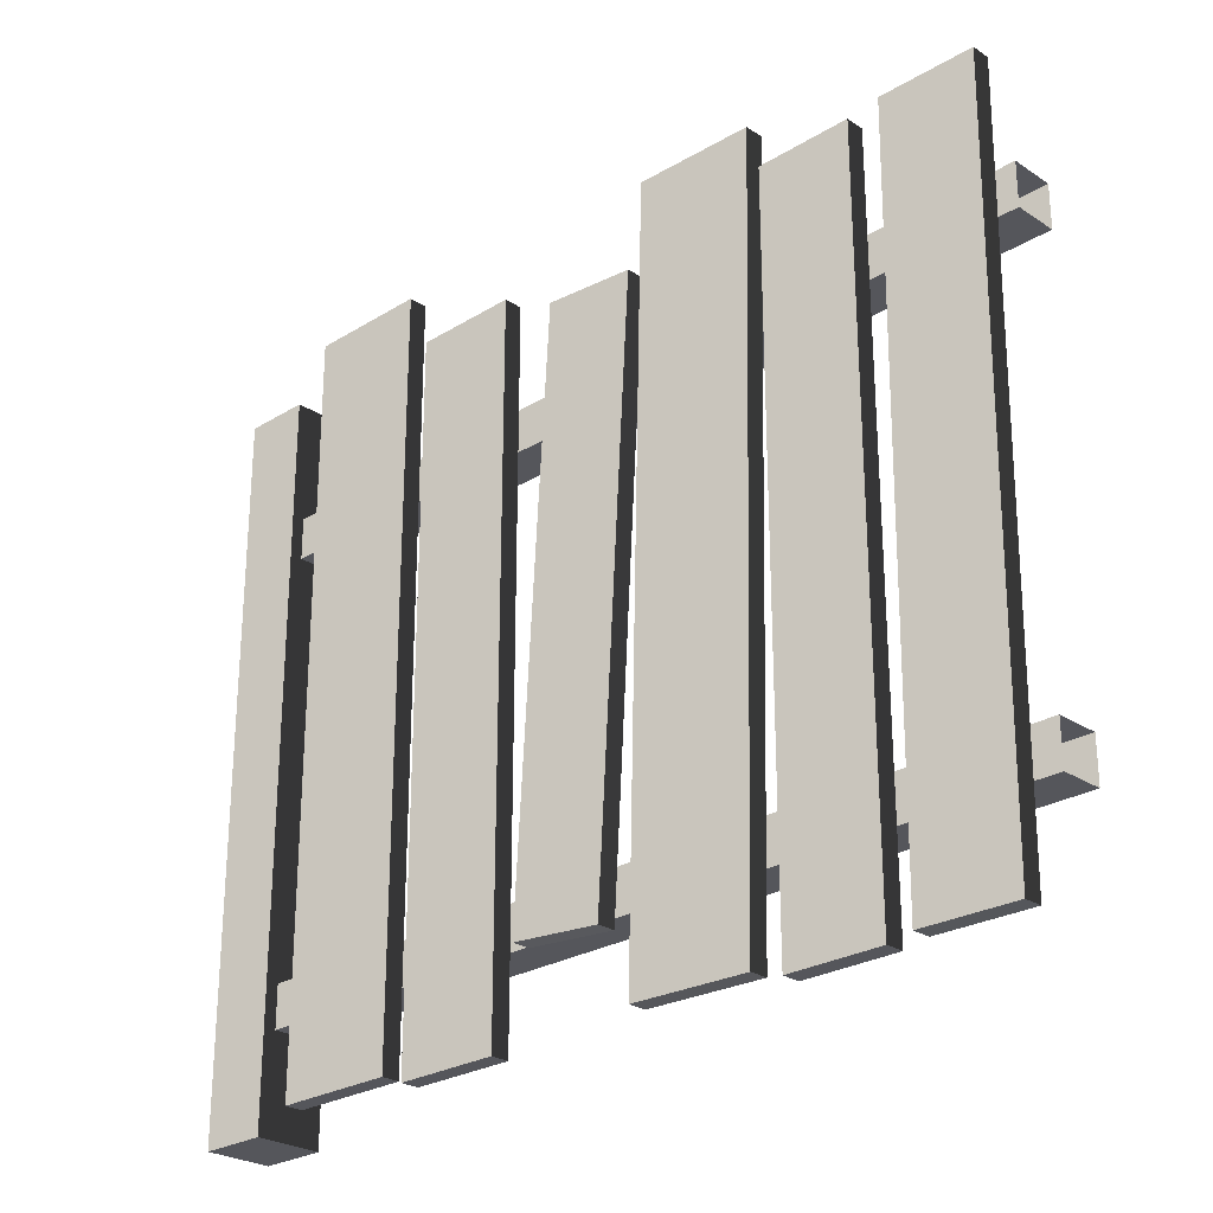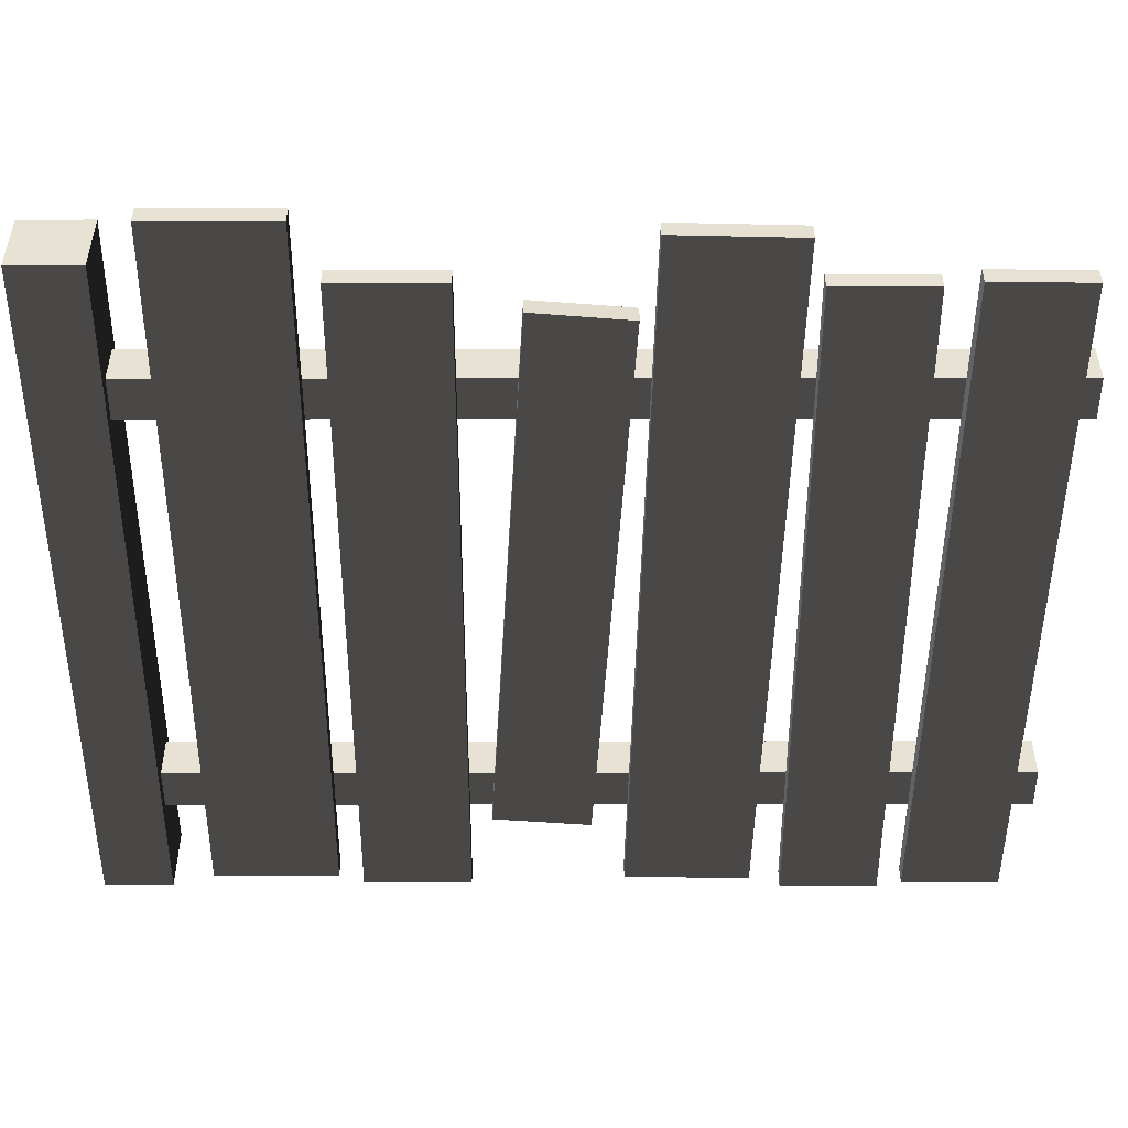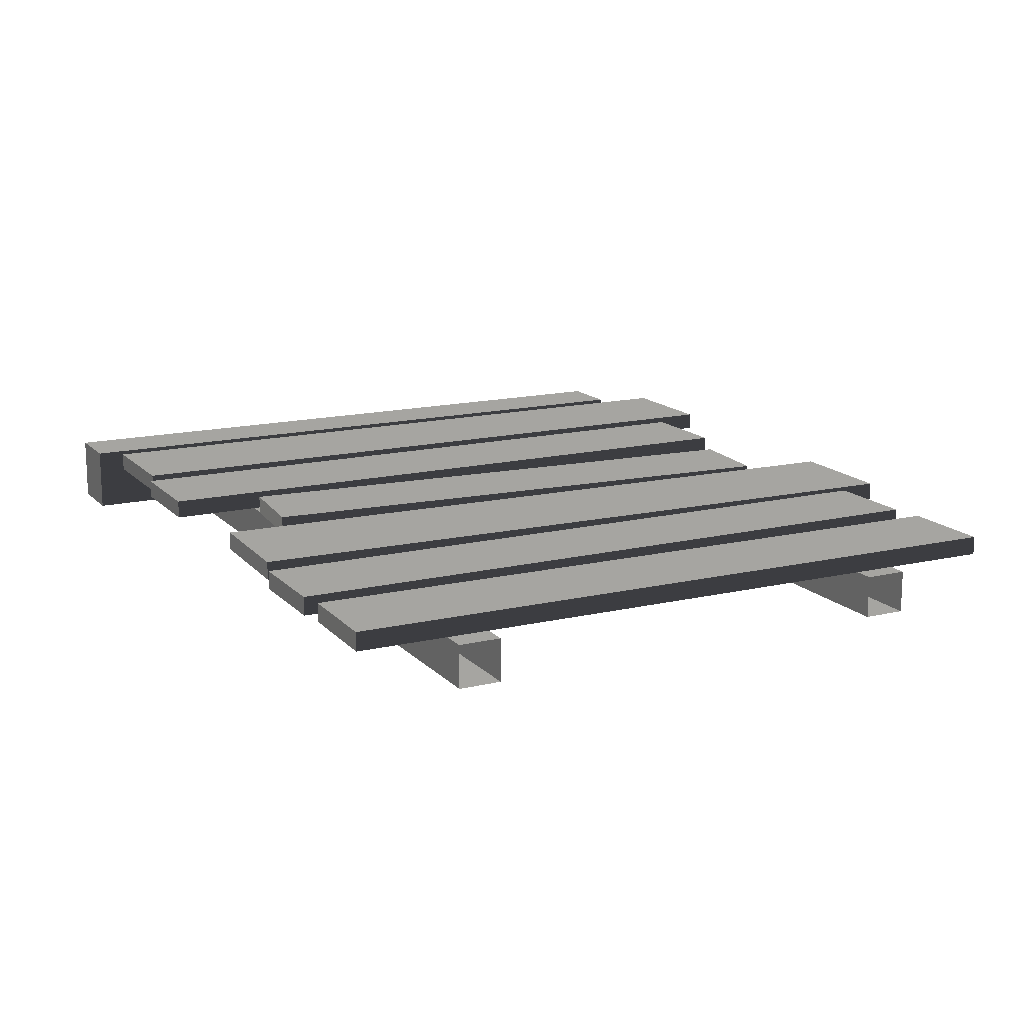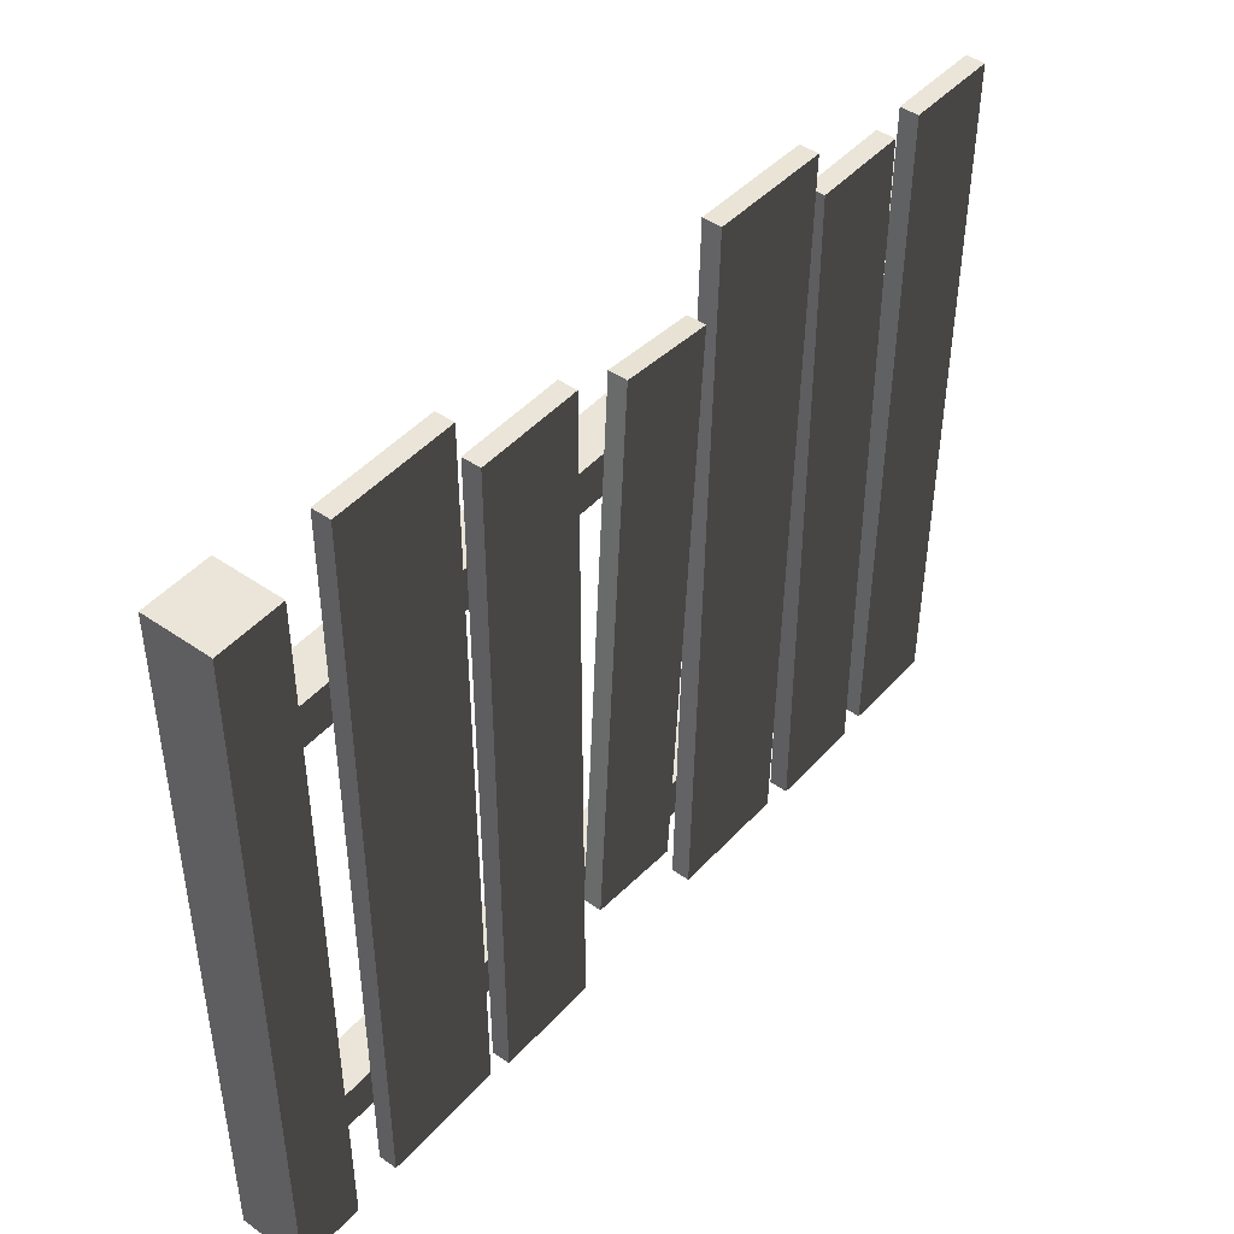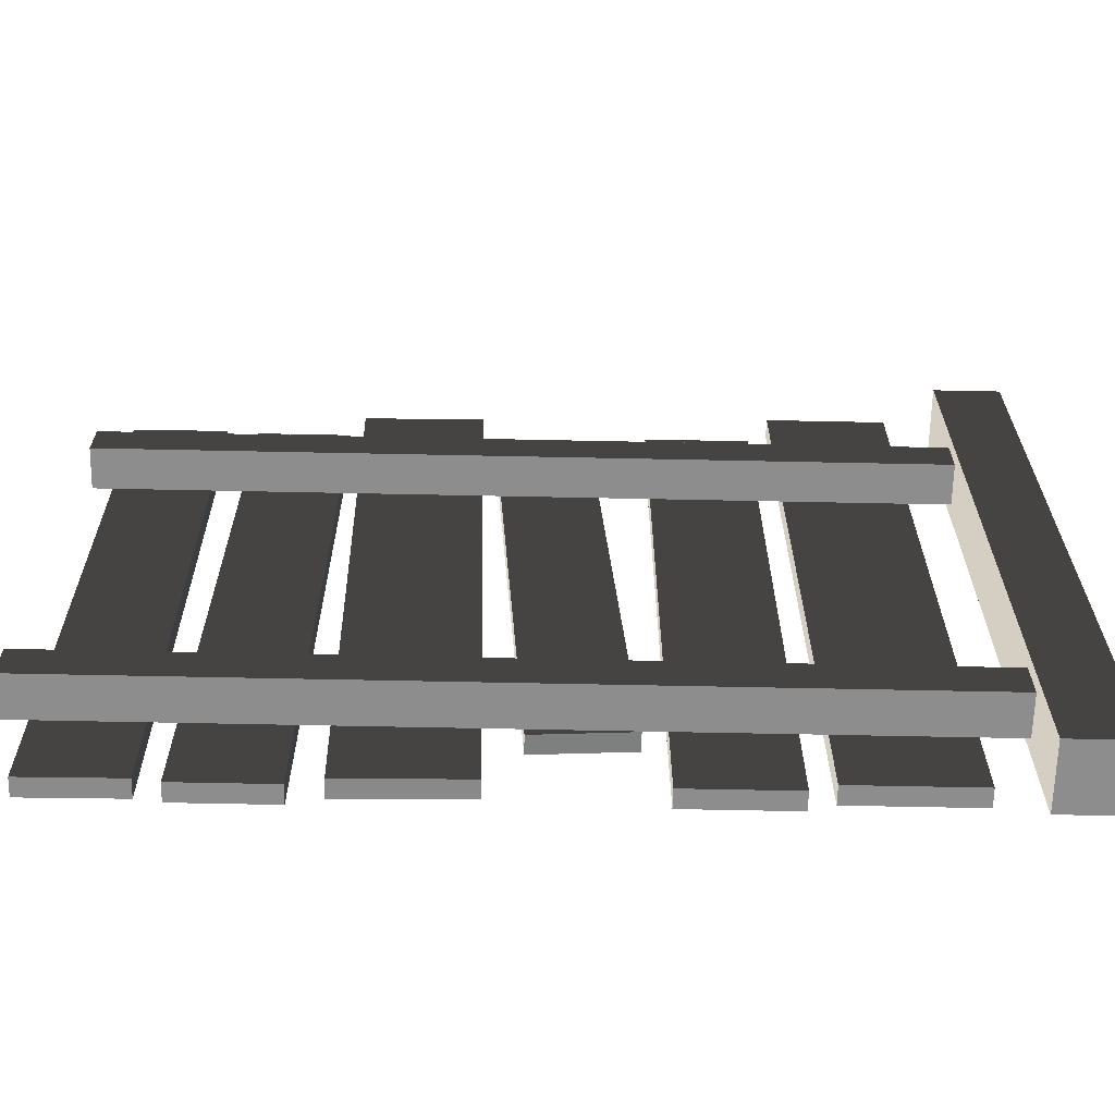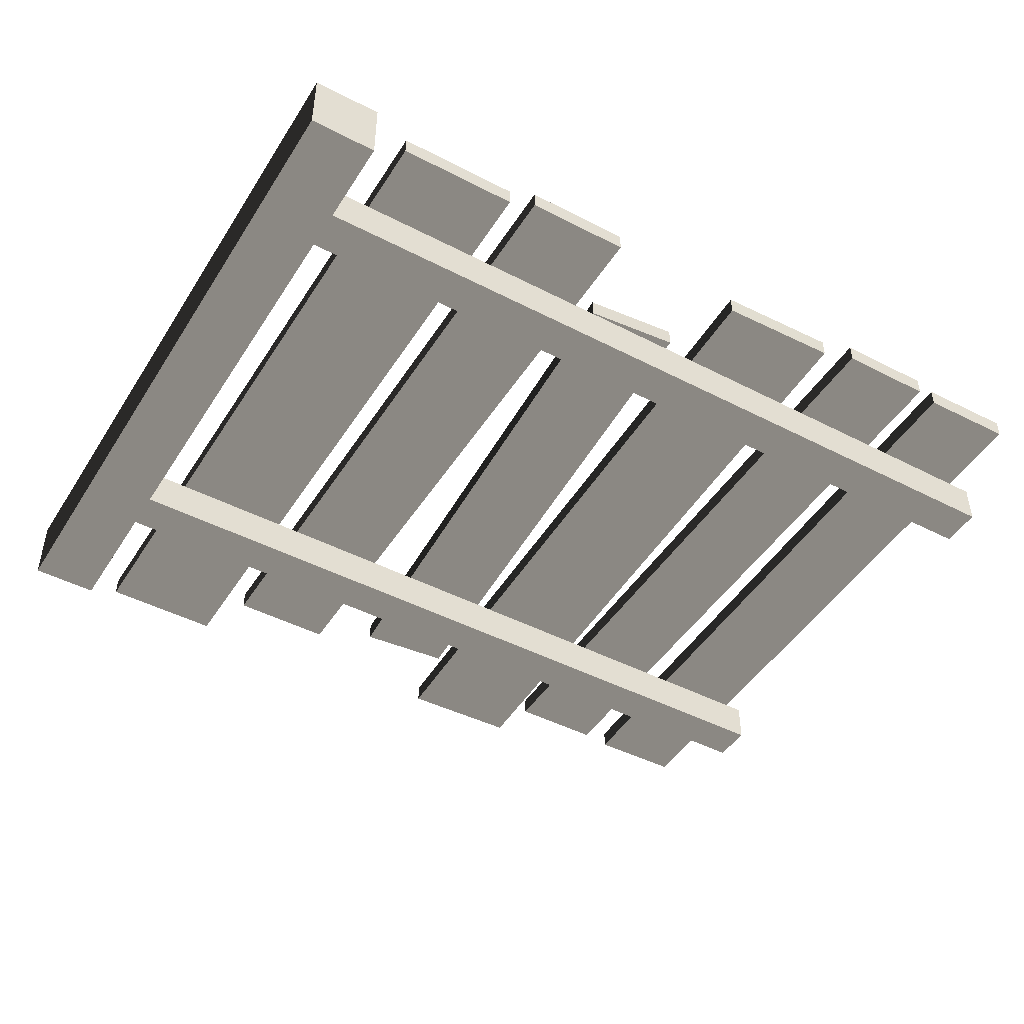
<metadata>
{"format":"obj","ext":"obj","renderer":"f3d","projection":"perspective","resolution":1024,"background":"white","views":[{"elev":-26.2,"azim":44.1,"up":"+Y"},{"elev":39.8,"azim":-0.1,"up":"+Y"},{"elev":15.1,"azim":62.8,"up":"+Z"},{"elev":45.4,"azim":-51.2,"up":"+Y"},{"elev":-64.6,"azim":178.8,"up":"+Y"},{"elev":-45.9,"azim":-30.7,"up":"+Z"}]}
</metadata>
<code>
v 0.1679 0.03935 0.08793
v 0.4391 0.03935 0.04688
v 0.1679 0.03935 0.04688
v 0.4391 0.03935 0.08792
v 0.1679 1.7 0.08793
v 0.4391 1.7 0.04688
v 0.4391 1.7 0.08792
v 0.1679 1.7 0.04688
v 0.1679 0.03935 0.08793
v 0.4391 1.7 0.08792
v 0.4391 0.03935 0.08792
v 0.1679 1.7 0.08793
v 0.4391 0.03935 0.08792
v 0.4391 1.7 0.04688
v 0.4391 0.03935 0.04688
v 0.4391 1.7 0.08792
v 0.4391 0.03935 0.04688
v 0.1679 1.7 0.04688
v 0.1679 0.03935 0.04688
v 0.4391 1.7 0.04688
v 0.1679 0.03935 0.04688
v 0.1679 1.7 0.08793
v 0.1679 0.03935 0.08793
v 0.1679 1.7 0.04688
v 0.07499 -8.316e-09 -0.075
v -0.07501 4.642e-09 0.075
v 0.07499 4.642e-09 0.075
v -0.07501 -8.316e-09 -0.075
v 0.07499 1.6 -0.075
v -0.07501 1.6 0.075
v -0.07501 1.6 -0.075
v 0.07499 1.6 0.075
v 0.07499 1.6 0.075
v -0.07501 4.642e-09 0.075
v -0.07501 1.6 0.075
v 0.07499 4.642e-09 0.075
v 0.07499 1.6 -0.075
v 0.07499 4.642e-09 0.075
v 0.07499 1.6 0.075
v 0.07499 -8.316e-09 -0.075
v -0.07501 1.6 -0.075
v 0.07499 -8.316e-09 -0.075
v 0.07499 1.6 -0.075
v -0.07501 -8.316e-09 -0.075
v -0.07501 1.6 0.075
v -0.07501 -8.316e-09 -0.075
v -0.07501 1.6 -0.075
v -0.07501 4.642e-09 0.075
v 1.926 1.238 0.04688
v 0.05493 1.332 0.04688
v 1.926 1.332 0.04688
v 0.05493 1.238 0.04688
v 1.926 1.238 -0.04688
v 0.05493 1.238 0.04688
v 1.926 1.238 0.04688
v 0.05492 1.238 -0.04688
v 1.926 1.332 -0.04688
v 0.05492 1.238 -0.04688
v 1.926 1.238 -0.04688
v 0.05492 1.332 -0.04688
v 1.926 1.332 0.04688
v 0.05492 1.332 -0.04688
v 1.926 1.332 -0.04688
v 0.05493 1.332 0.04688
v 0.4917 0.01736 0.08793
v 0.7256 0.01736 0.04688
v 0.4917 0.01736 0.04688
v 0.7256 0.01736 0.08793
v 0.4917 1.57 0.08793
v 0.7256 1.57 0.04688
v 0.7256 1.57 0.08793
v 0.4917 1.57 0.04688
v 0.4917 0.01736 0.08793
v 0.7256 1.57 0.08793
v 0.7256 0.01736 0.08793
v 0.4917 1.57 0.08793
v 0.7256 0.01736 0.08793
v 0.7256 1.57 0.04688
v 0.7256 0.01736 0.04688
v 0.7256 1.57 0.08793
v 0.7256 0.01736 0.04688
v 0.4917 1.57 0.04688
v 0.4917 0.01736 0.04688
v 0.7256 1.57 0.04688
v 0.4917 0.01736 0.04688
v 0.4917 1.57 0.08793
v 0.4917 0.01736 0.08793
v 0.4917 1.57 0.04688
v 0.7735 0.2135 0.08792
v 0.9837 0.1951 0.04688
v 0.7735 0.2135 0.04688
v 0.9837 0.1951 0.08793
v 0.8517 1.506 0.08792
v 1.062 1.488 0.04688
v 1.062 1.488 0.08793
v 0.8517 1.506 0.04688
v 0.7735 0.2135 0.08792
v 1.062 1.488 0.08793
v 0.9837 0.1951 0.08793
v 0.8517 1.506 0.08792
v 0.9837 0.1951 0.08793
v 1.062 1.488 0.04688
v 0.9837 0.1951 0.04688
v 1.062 1.488 0.08793
v 0.9837 0.1951 0.04688
v 0.8517 1.506 0.04688
v 0.7735 0.2135 0.04688
v 1.062 1.488 0.04688
v 0.7735 0.2135 0.04688
v 0.8517 1.506 0.08792
v 0.7735 0.2135 0.08792
v 0.8517 1.506 0.04688
v 1.056 0.03679 0.08793
v 1.326 0.03 0.04688
v 1.056 0.03679 0.04688
v 1.326 0.03 0.08792
v 1.097 1.67 0.08793
v 1.367 1.663 0.04688
v 1.367 1.663 0.08792
v 1.097 1.67 0.04688
v 1.056 0.03679 0.08793
v 1.367 1.663 0.08792
v 1.326 0.03 0.08792
v 1.097 1.67 0.08793
v 1.326 0.03 0.08792
v 1.367 1.663 0.04688
v 1.326 0.03 0.04688
v 1.367 1.663 0.08792
v 1.326 0.03 0.04688
v 1.097 1.67 0.04688
v 1.056 0.03679 0.04688
v 1.367 1.663 0.04688
v 1.056 0.03679 0.04688
v 1.097 1.67 0.08793
v 1.056 0.03679 0.08793
v 1.097 1.67 0.04688
v 1.394 0.008179 0.08792
v 1.605 0.008179 0.04688
v 1.394 0.008179 0.04688
v 1.605 0.008179 0.08793
v 1.394 1.561 0.08792
v 1.605 1.561 0.04688
v 1.605 1.561 0.08793
v 1.394 1.561 0.04688
v 1.394 0.008179 0.08792
v 1.605 1.561 0.08793
v 1.605 0.008179 0.08793
v 1.394 1.561 0.08792
v 1.605 0.008179 0.08793
v 1.605 1.561 0.04688
v 1.605 0.008179 0.04688
v 1.605 1.561 0.08793
v 1.605 0.008179 0.04688
v 1.394 1.561 0.04688
v 1.394 0.008179 0.04688
v 1.605 1.561 0.04688
v 1.394 0.008179 0.04688
v 1.394 1.561 0.08792
v 1.394 0.008179 0.08792
v 1.394 1.561 0.04688
v 1.657 0.01867 0.08793
v 1.868 0.01615 0.04688
v 1.657 0.01867 0.04688
v 1.868 0.01615 0.08792
v 1.675 1.571 0.08793
v 1.886 1.569 0.04688
v 1.886 1.569 0.08792
v 1.675 1.571 0.04688
v 1.657 0.01867 0.08793
v 1.886 1.569 0.08792
v 1.868 0.01615 0.08792
v 1.675 1.571 0.08793
v 1.868 0.01615 0.08792
v 1.886 1.569 0.04688
v 1.868 0.01615 0.04688
v 1.886 1.569 0.08792
v 1.868 0.01615 0.04688
v 1.675 1.571 0.04688
v 1.657 0.01867 0.04688
v 1.886 1.569 0.04688
v 1.657 0.01867 0.04688
v 1.675 1.571 0.08793
v 1.657 0.01867 0.08793
v 1.675 1.571 0.04688
v 1.926 0.2158 0.04688
v 0.05493 0.3096 0.04688
v 1.926 0.3096 0.04688
v 0.05493 0.2158 0.04688
v 1.926 0.2158 -0.04688
v 0.05493 0.2158 0.04688
v 1.926 0.2158 0.04688
v 0.05492 0.2158 -0.04688
v 1.926 0.3096 -0.04688
v 0.05492 0.2158 -0.04688
v 1.926 0.2158 -0.04688
v 0.05492 0.3096 -0.04688
v 1.926 0.3096 0.04688
v 0.05492 0.3096 -0.04688
v 1.926 0.3096 -0.04688
v 0.05493 0.3096 0.04688
g fence_wood_B_4_(14)_19841_257
f 1 3 2
f 2 4 1
f 5 7 6
f 6 8 5
f 9 11 10
f 10 12 9
f 13 15 14
f 14 16 13
f 17 19 18
f 18 20 17
f 21 23 22
f 22 24 21
f 25 27 26
f 26 28 25
f 29 31 30
f 30 32 29
f 33 35 34
f 34 36 33
f 37 39 38
f 38 40 37
f 41 43 42
f 42 44 41
f 45 47 46
f 46 48 45
f 49 51 50
f 50 52 49
f 53 55 54
f 54 56 53
f 57 59 58
f 58 60 57
f 61 63 62
f 62 64 61
f 65 67 66
f 66 68 65
f 69 71 70
f 70 72 69
f 73 75 74
f 74 76 73
f 77 79 78
f 78 80 77
f 81 83 82
f 82 84 81
f 85 87 86
f 86 88 85
f 89 91 90
f 90 92 89
f 93 95 94
f 94 96 93
f 97 99 98
f 98 100 97
f 101 103 102
f 102 104 101
f 105 107 106
f 106 108 105
f 109 111 110
f 110 112 109
f 113 115 114
f 114 116 113
f 117 119 118
f 118 120 117
f 121 123 122
f 122 124 121
f 125 127 126
f 126 128 125
f 129 131 130
f 130 132 129
f 133 135 134
f 134 136 133
f 137 139 138
f 138 140 137
f 141 143 142
f 142 144 141
f 145 147 146
f 146 148 145
f 149 151 150
f 150 152 149
f 153 155 154
f 154 156 153
f 157 159 158
f 158 160 157
f 161 163 162
f 162 164 161
f 165 167 166
f 166 168 165
f 169 171 170
f 170 172 169
f 173 175 174
f 174 176 173
f 177 179 178
f 178 180 177
f 181 183 182
f 182 184 181
f 185 187 186
f 186 188 185
f 189 191 190
f 190 192 189
f 193 195 194
f 194 196 193
f 197 199 198
f 198 200 197

</code>
